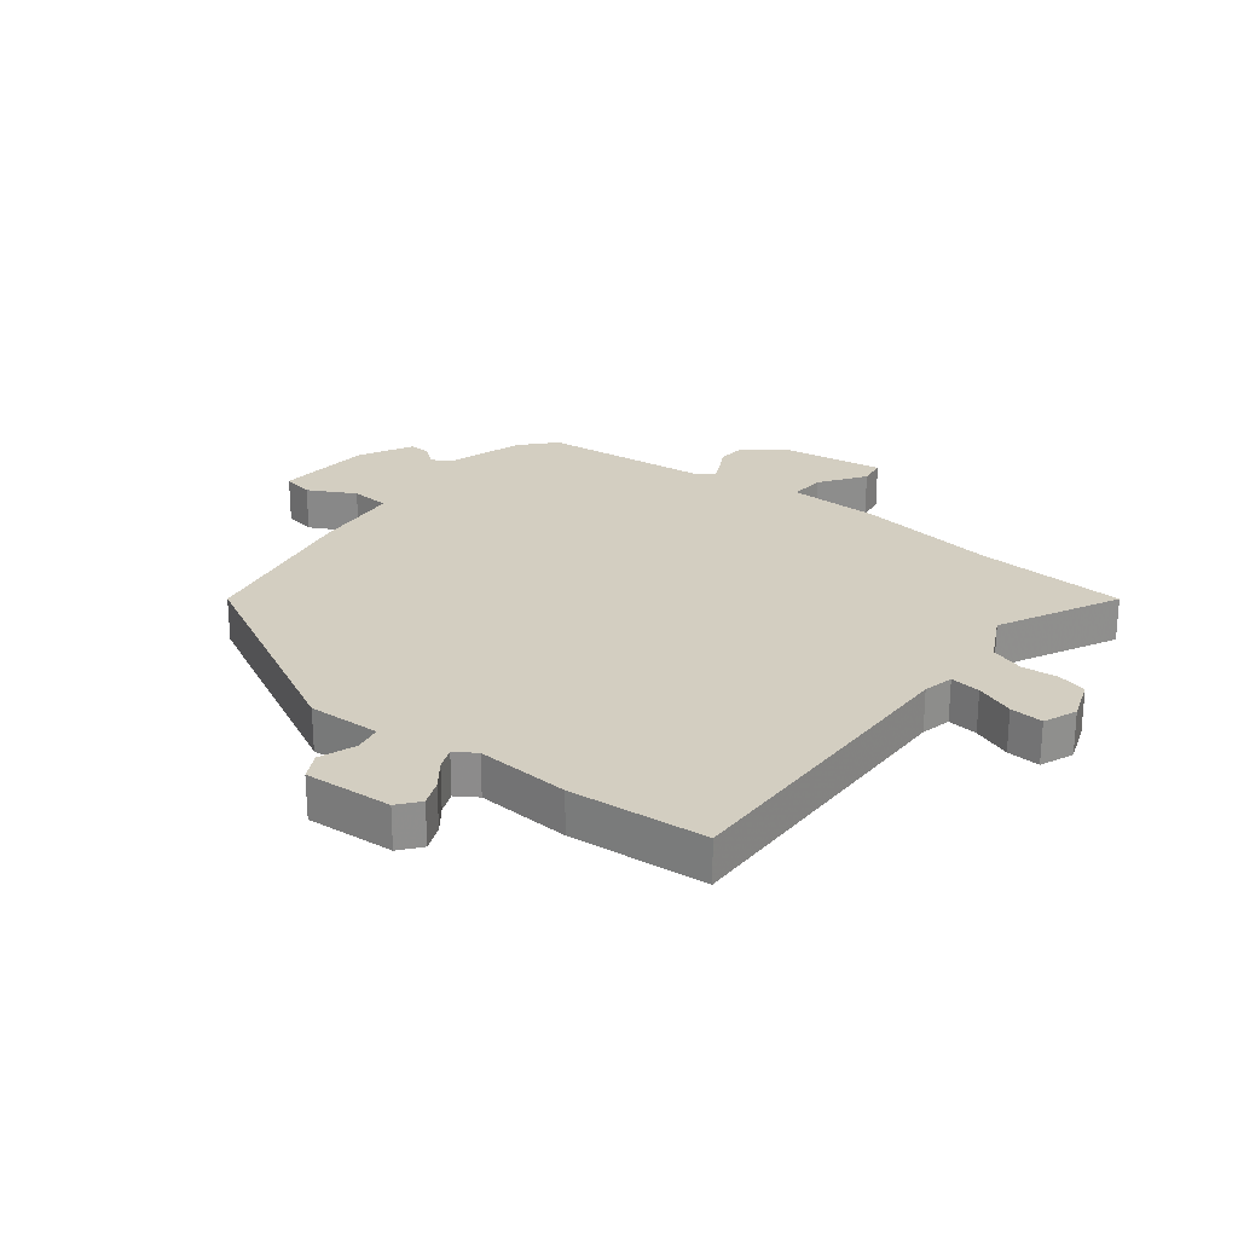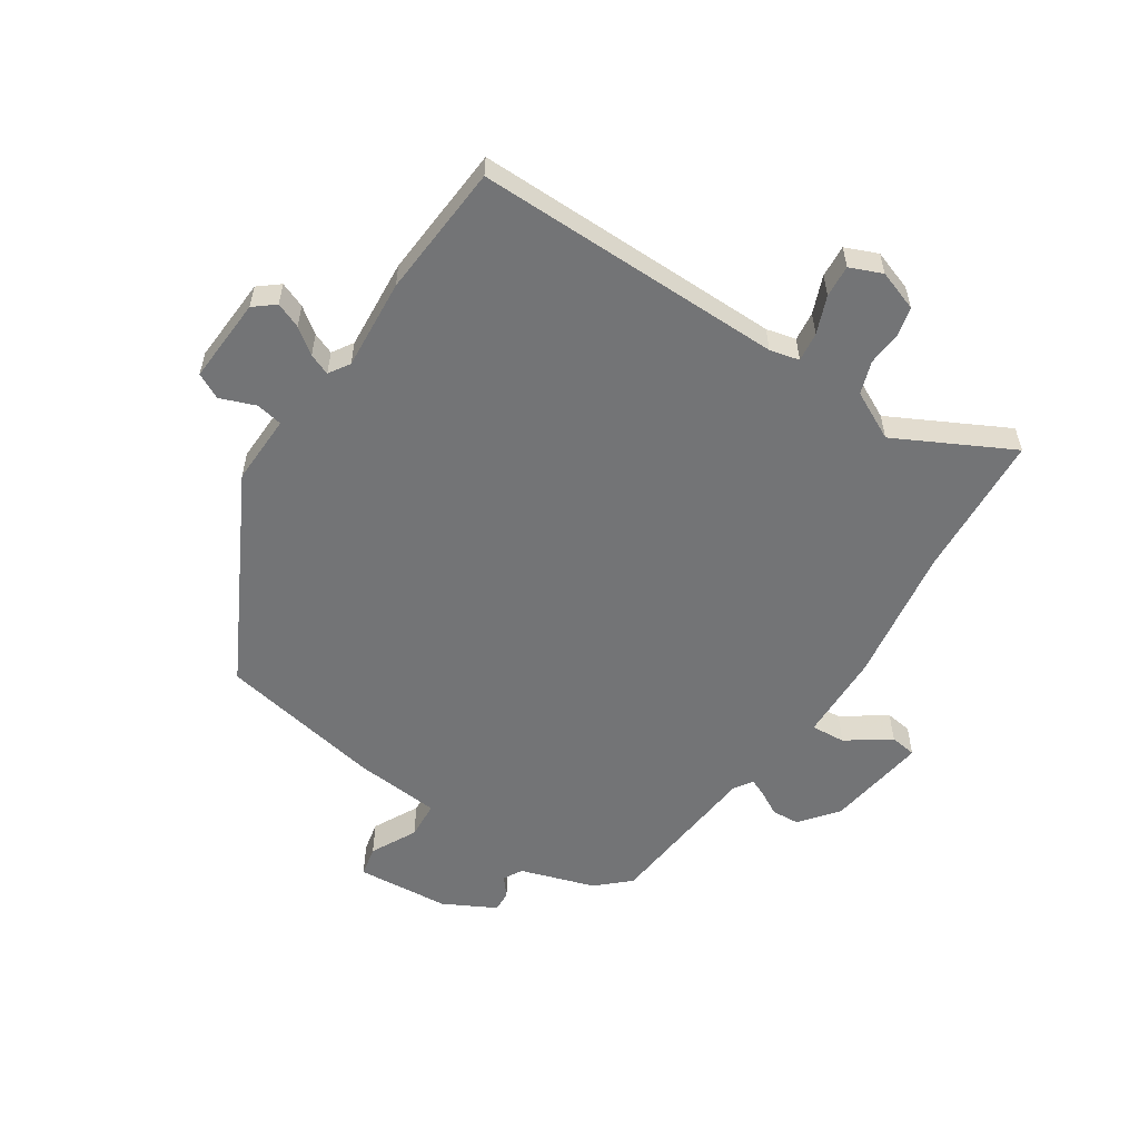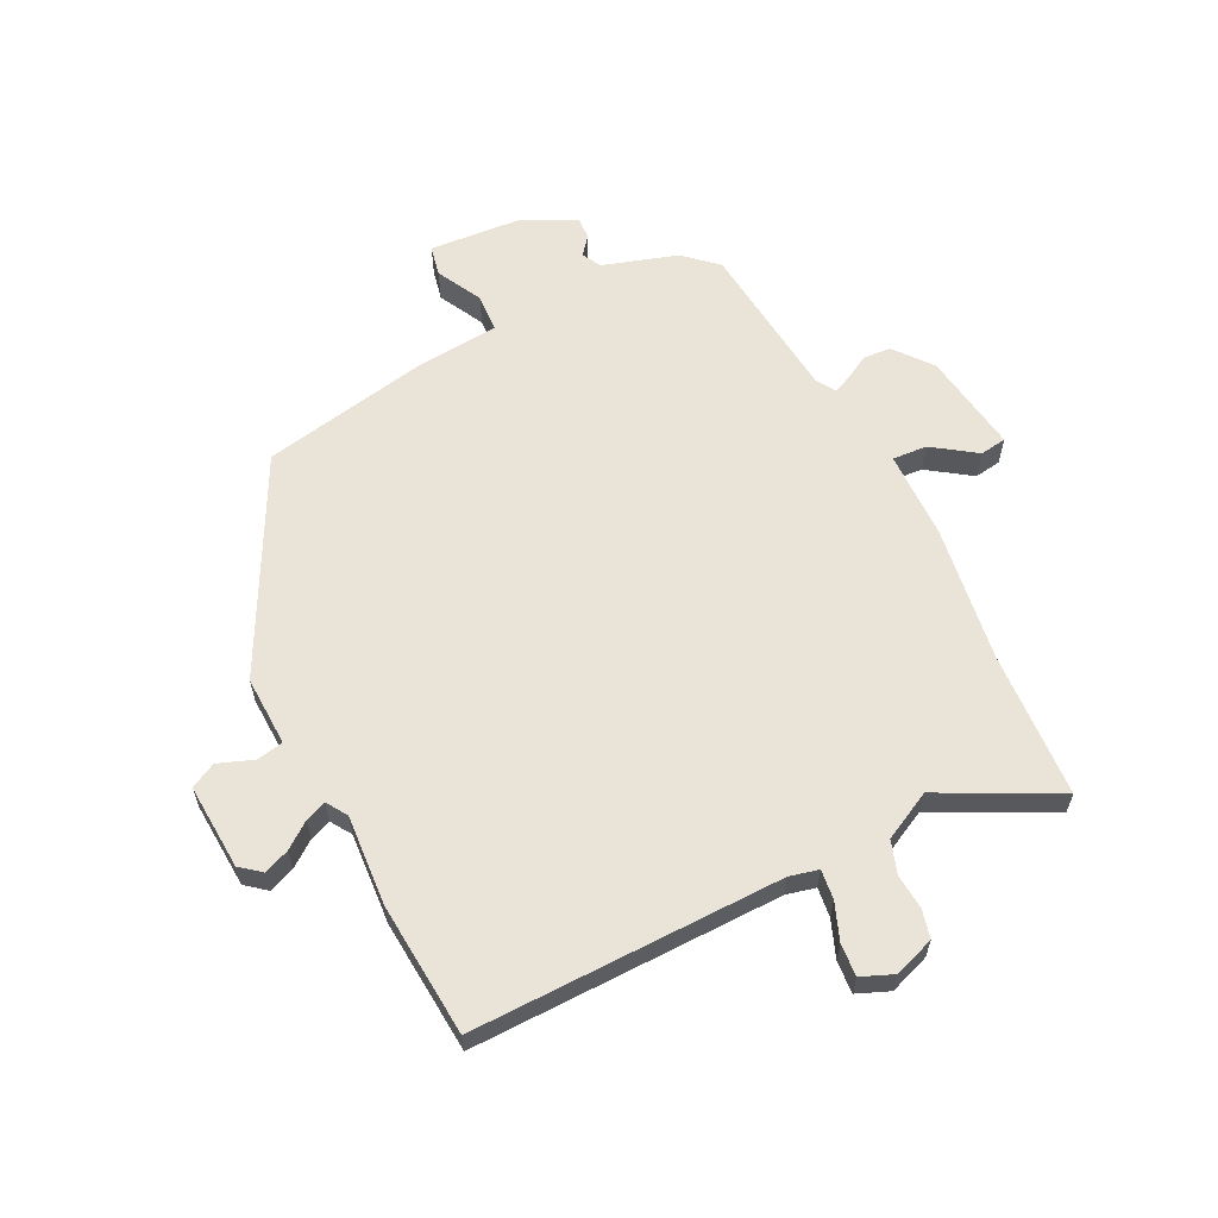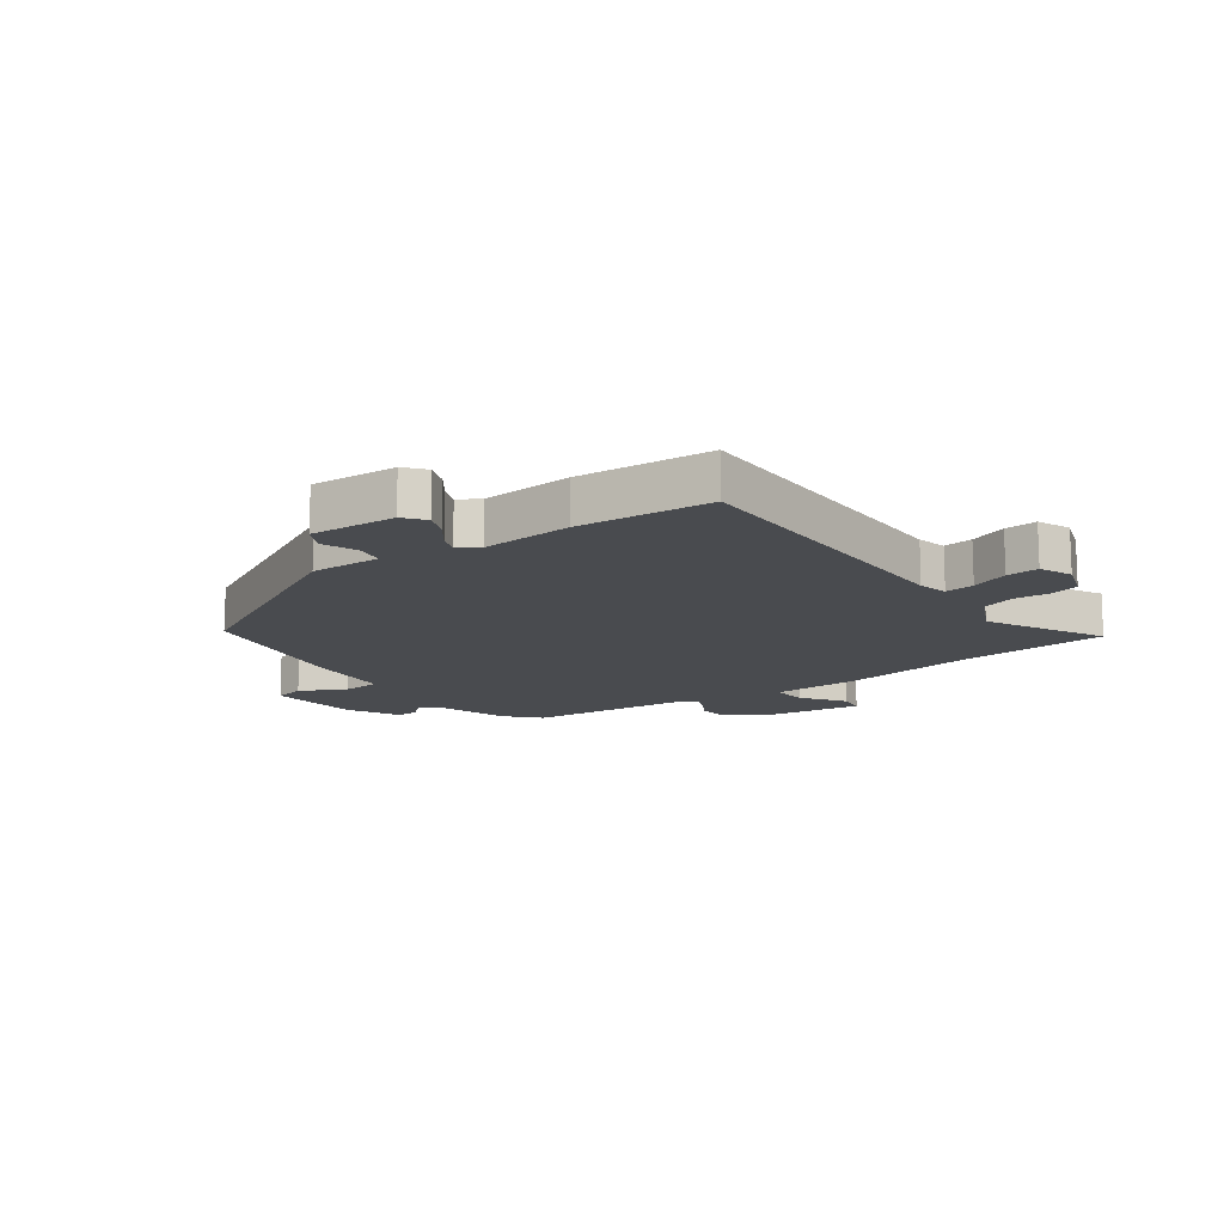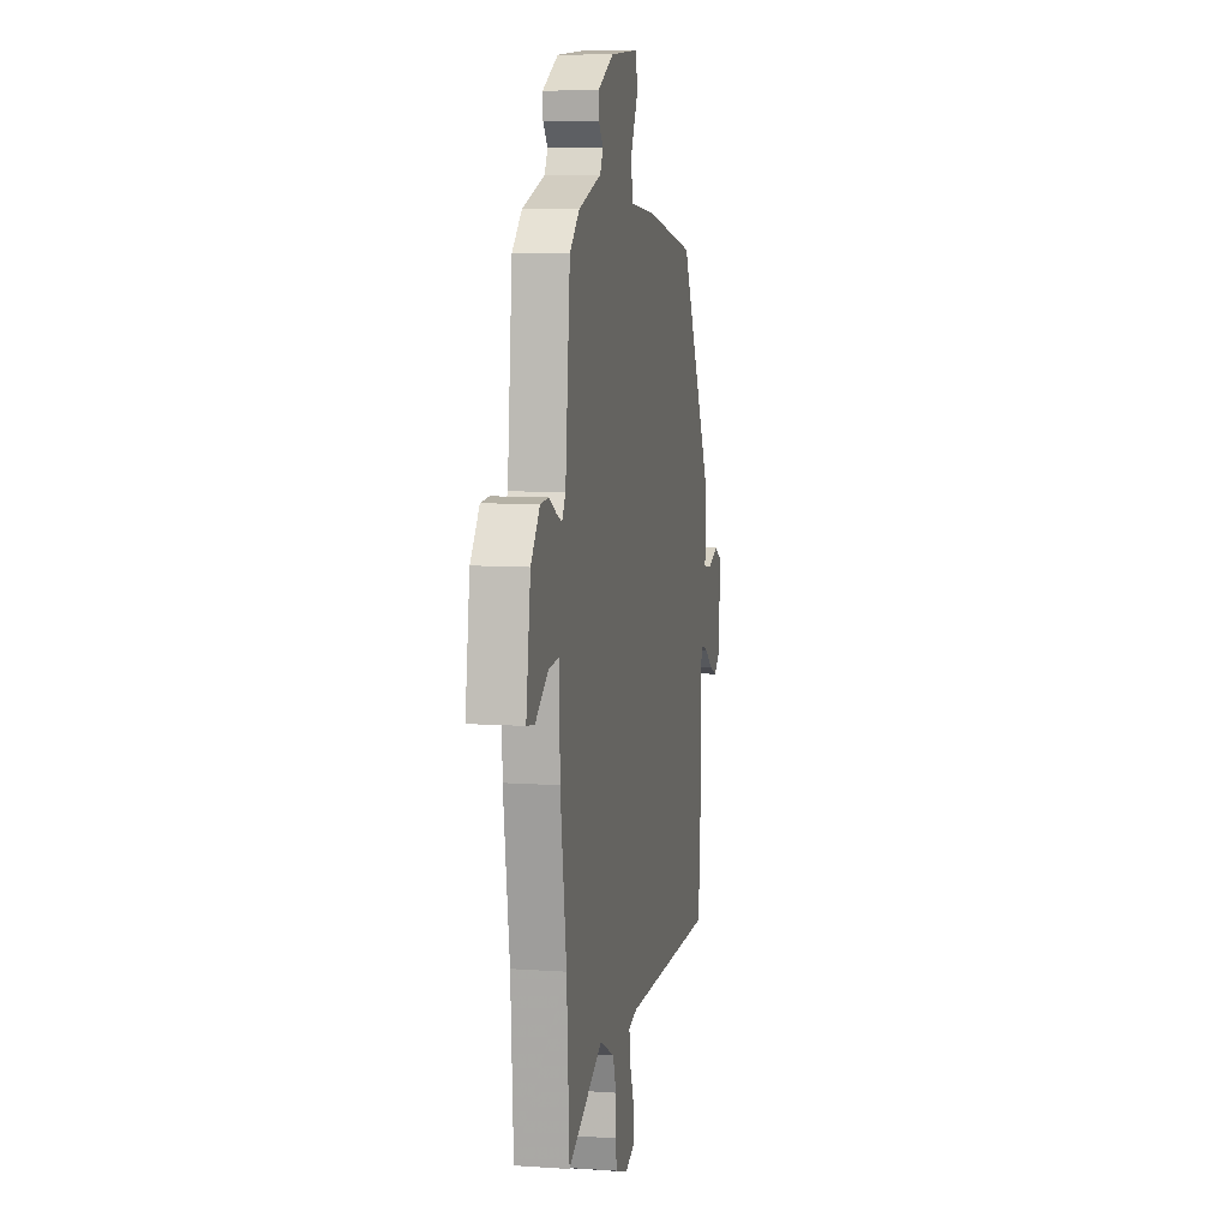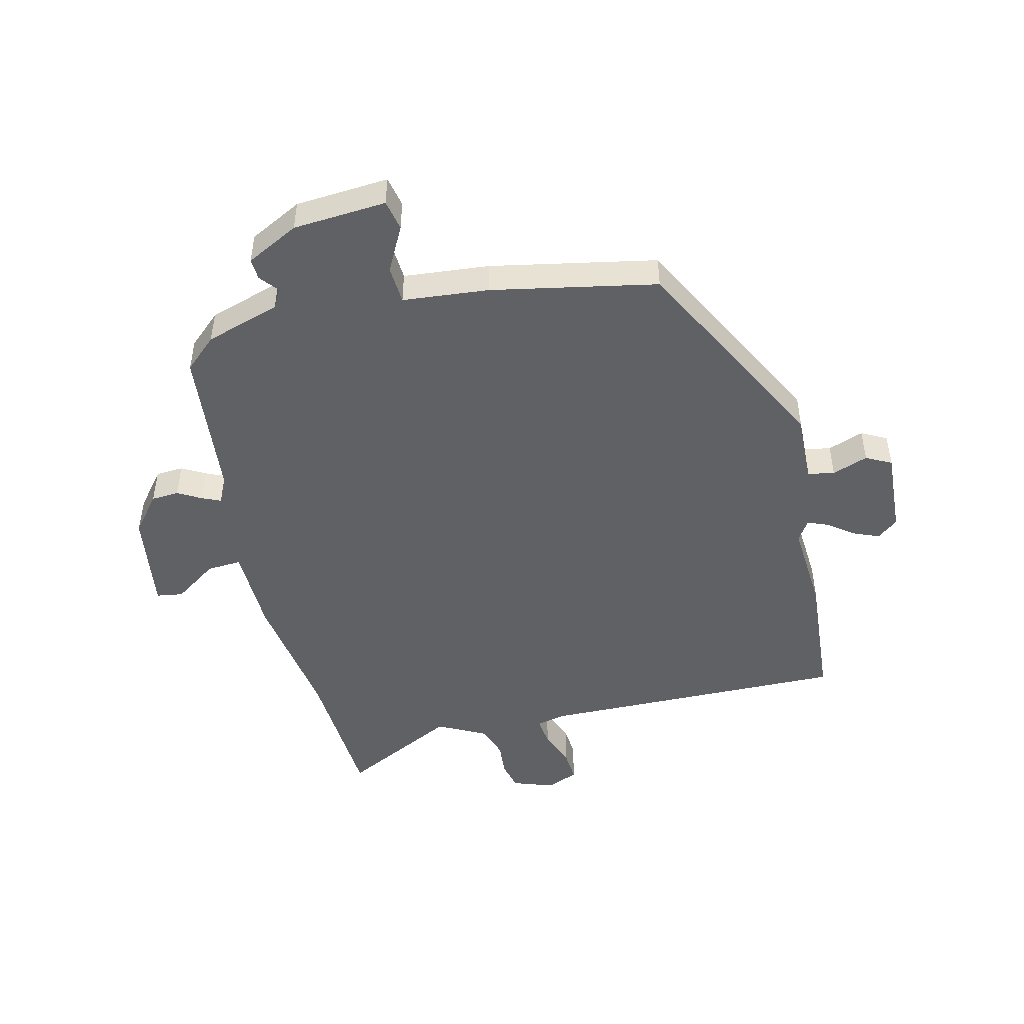
<metadata>
{"format":"obj","ext":"obj","renderer":"f3d","projection":"perspective","resolution":1024,"background":"white","views":[{"elev":25.2,"azim":127.8,"up":"+Y"},{"elev":-56.1,"azim":147.0,"up":"+Y"},{"elev":60.9,"azim":153.5,"up":"+Y"},{"elev":-13.9,"azim":126.3,"up":"+Y"},{"elev":8.4,"azim":-79.2,"up":"+Z"},{"elev":-47.7,"azim":13.5,"up":"+Y"}]}
</metadata>
<code>
v 0.359 0.07 0.481
v 0.548 0.07 0.117
v 0.544 0.07 -0.005
v 0.59 0.07 -0.014
v 0.652 0.07 0.009
v 0.696 0.07 -0.014
v 0.687 0.07 -0.163
v 0.651 0.07 -0.192
v 0.607 0.07 -0.174
v 0.563 0.07 -0.141
v 0.526 0.07 -0.126
v 0.503 0.07 -0.162
v 0.514 0.07 -0.32
v 0.496 0.07 -0.552
v -0.04 0.07 -0.544
v -0.091 0.07 -0.556
v -0.085 0.07 -0.607
v -0.06 0.07 -0.672
v -0.056 0.07 -0.728
v -0.112 0.07 -0.751
v -0.182 0.07 -0.726
v -0.194 0.07 -0.677
v -0.189 0.07 -0.616
v -0.208 0.07 -0.559
v -0.292 0.07 -0.516
v -0.493 0.07 -0.618
v -0.508 0.07 -0.365
v -0.543 0.07 -0.128
v -0.546 0.07 0.026
v -0.606 0.07 0.022
v -0.681 0.07 -0.03
v -0.727 0.07 -0.023
v -0.701 0.07 0.153
v -0.649 0.07 0.218
v -0.601 0.07 0.221
v -0.56 0.07 0.198
v -0.528 0.07 0.184
v -0.507 0.07 0.217
v -0.479 0.07 0.496
v -0.423 0.07 0.547
v -0.293 0.07 0.588
v -0.275 0.07 0.621
v -0.301 0.07 0.653
v -0.303 0.07 0.69
v -0.212 0.07 0.737
v -0.05 0.07 0.749
v -0.039 0.07 0.696
v -0.08 0.07 0.617
v -0.076 0.07 0.551
v 0.073 0.07 0.537
v 0.359 0 0.481
v 0.548 0 0.117
v 0.544 0 -0.005
v 0.59 0 -0.014
v 0.652 0 0.009
v 0.696 0 -0.014
v 0.687 0 -0.163
v 0.651 0 -0.192
v 0.607 0 -0.174
v 0.563 0 -0.141
v 0.526 0 -0.126
v 0.503 0 -0.162
v 0.514 0 -0.32
v 0.496 0 -0.552
v -0.04 0 -0.544
v -0.091 0 -0.556
v -0.085 0 -0.607
v -0.06 0 -0.672
v -0.056 0 -0.728
v -0.112 0 -0.751
v -0.182 0 -0.726
v -0.194 0 -0.677
v -0.189 0 -0.616
v -0.208 0 -0.559
v -0.292 0 -0.516
v -0.493 0 -0.618
v -0.508 0 -0.365
v -0.543 0 -0.128
v -0.546 0 0.026
v -0.606 0 0.022
v -0.681 0 -0.03
v -0.727 0 -0.023
v -0.701 0 0.153
v -0.649 0 0.218
v -0.601 0 0.221
v -0.56 0 0.198
v -0.528 0 0.184
v -0.507 0 0.217
v -0.479 0 0.496
v -0.423 0 0.547
v -0.293 0 0.588
v -0.275 0 0.621
v -0.301 0 0.653
v -0.303 0 0.69
v -0.212 0 0.737
v -0.05 0 0.749
v -0.039 0 0.696
v -0.08 0 0.617
v -0.076 0 0.551
v 0.073 0 0.537
f 49 50 1 2
f 45 46 47 48
f 45 48 49
f 42 43 44 45
f 42 45 49
f 41 42 49 2
f 38 39 40 41
f 33 34 35 36
f 33 36 37
f 30 31 32 33
f 29 30 33 37
f 27 28 29 37
f 25 26 27 37
f 24 25 37 38
f 20 21 22 23
f 20 23 24
f 17 18 19 20
f 16 17 20 24
f 15 16 24 38
f 12 13 14 15
f 11 12 15 38
f 7 8 9 10
f 7 10 11
f 4 5 6 7
f 3 4 7 11
f 11 38 41
f 2 3 11 41
f 52 51 100 99
f 98 97 96 95
f 99 98 95
f 95 94 93 92
f 99 95 92
f 52 99 92 91
f 91 90 89 88
f 86 85 84 83
f 87 86 83
f 83 82 81 80
f 87 83 80 79
f 87 79 78 77
f 87 77 76 75
f 88 87 75 74
f 73 72 71 70
f 74 73 70
f 70 69 68 67
f 74 70 67 66
f 88 74 66 65
f 65 64 63 62
f 88 65 62 61
f 60 59 58 57
f 61 60 57
f 57 56 55 54
f 61 57 54 53
f 91 88 61
f 91 61 53 52
f 1 51 52 2
f 2 52 53 3
f 3 53 54 4
f 4 54 55 5
f 5 55 56 6
f 6 56 57 7
f 7 57 58 8
f 8 58 59 9
f 9 59 60 10
f 10 60 61 11
f 11 61 62 12
f 12 62 63 13
f 13 63 64 14
f 14 64 65 15
f 15 65 66 16
f 16 66 67 17
f 17 67 68 18
f 18 68 69 19
f 19 69 70 20
f 20 70 71 21
f 21 71 72 22
f 22 72 73 23
f 23 73 74 24
f 24 74 75 25
f 25 75 76 26
f 26 76 77 27
f 27 77 78 28
f 28 78 79 29
f 29 79 80 30
f 30 80 81 31
f 31 81 82 32
f 32 82 83 33
f 33 83 84 34
f 34 84 85 35
f 35 85 86 36
f 36 86 87 37
f 37 87 88 38
f 38 88 89 39
f 39 89 90 40
f 40 90 91 41
f 41 91 92 42
f 42 92 93 43
f 43 93 94 44
f 44 94 95 45
f 45 95 96 46
f 46 96 97 47
f 47 97 98 48
f 48 98 99 49
f 49 99 100 50
f 50 100 51 1

</code>
